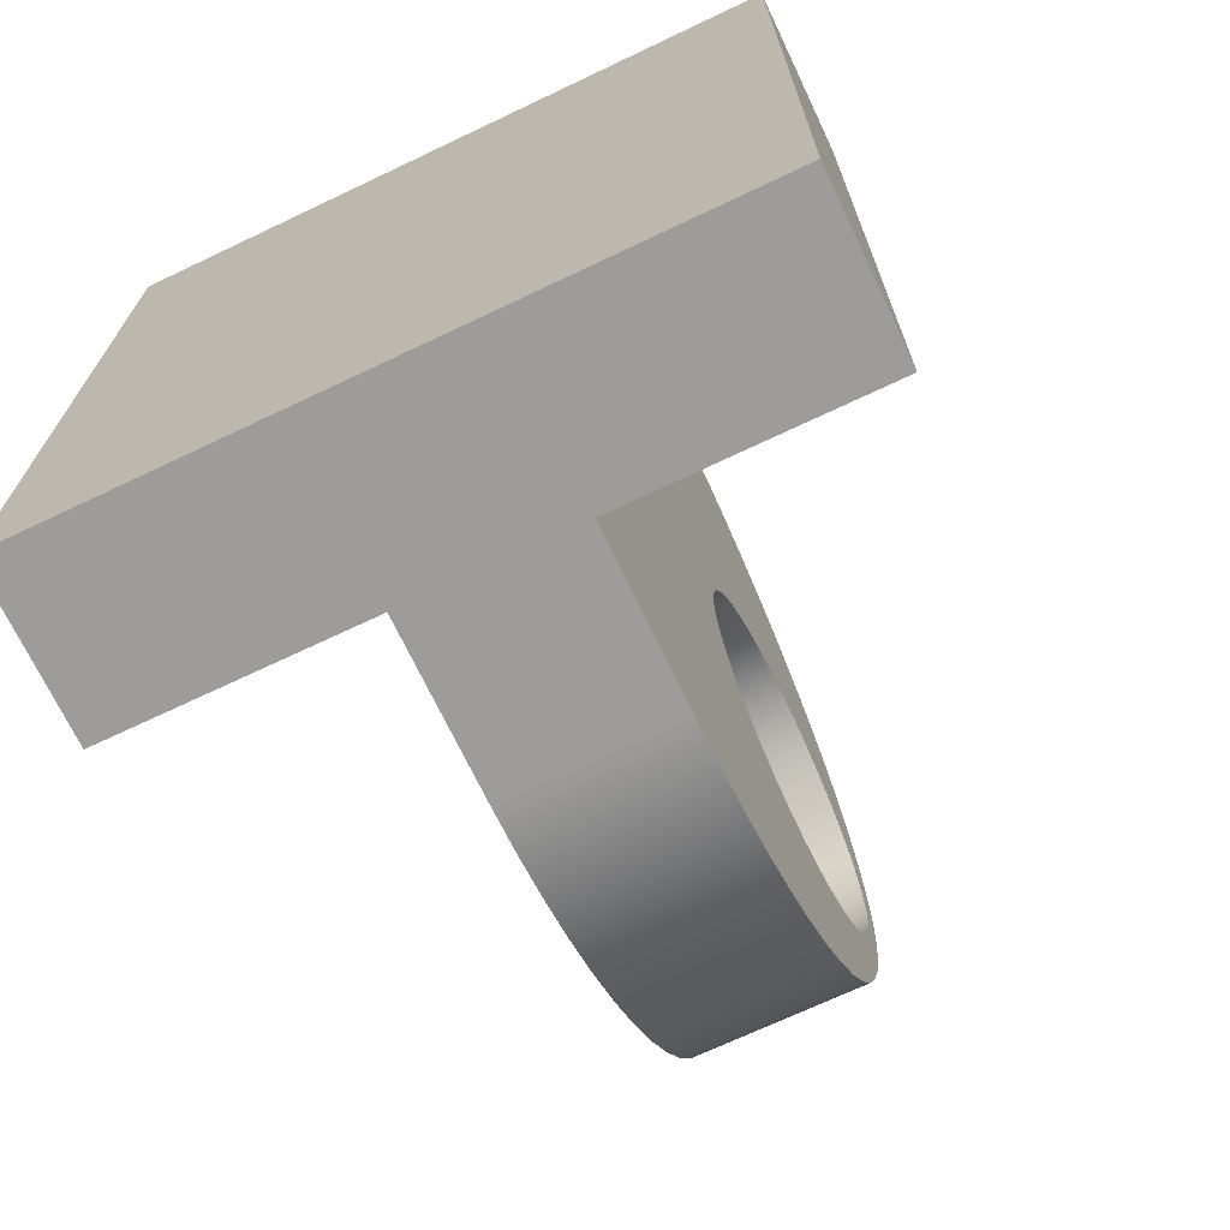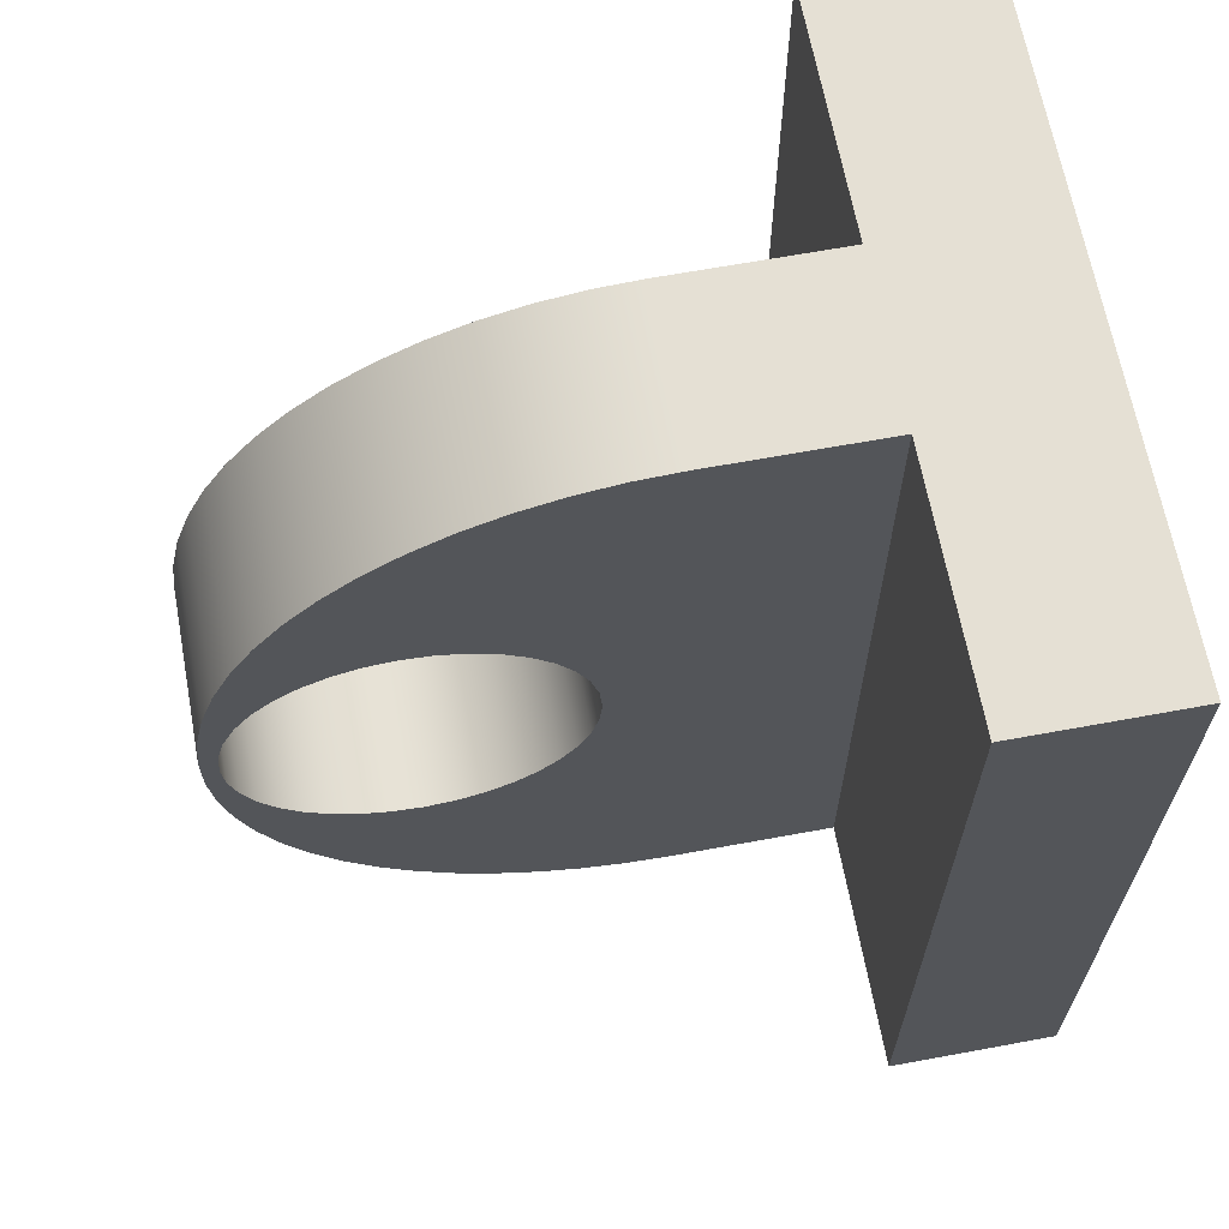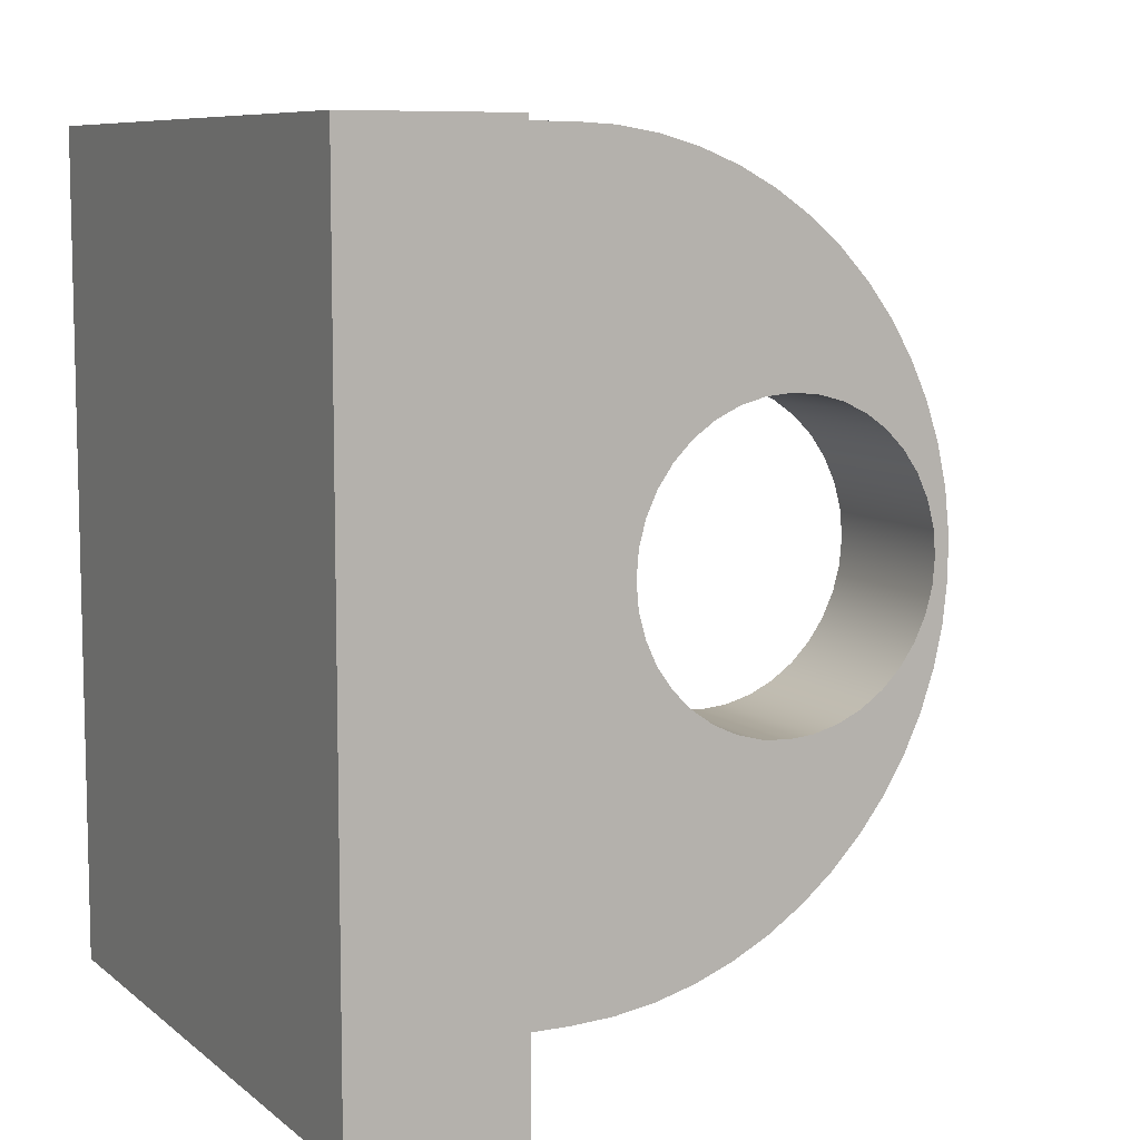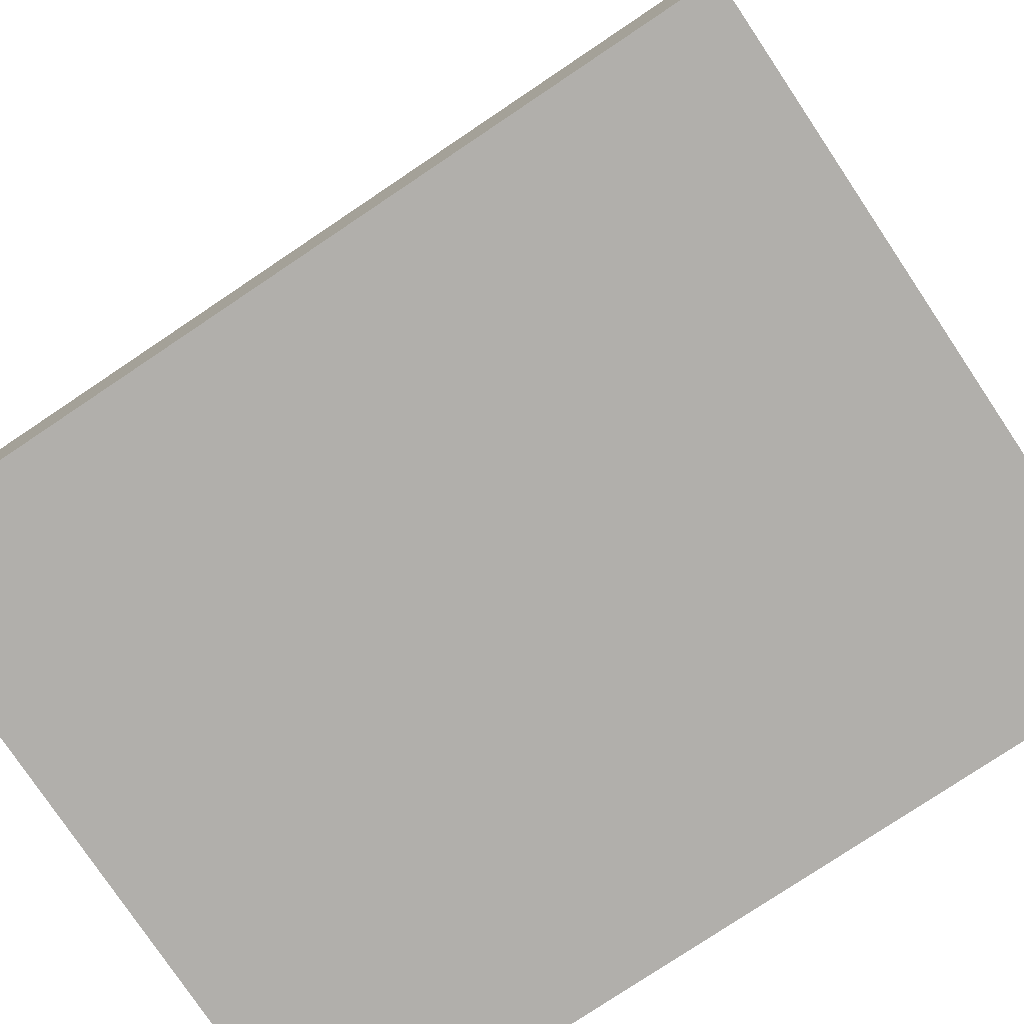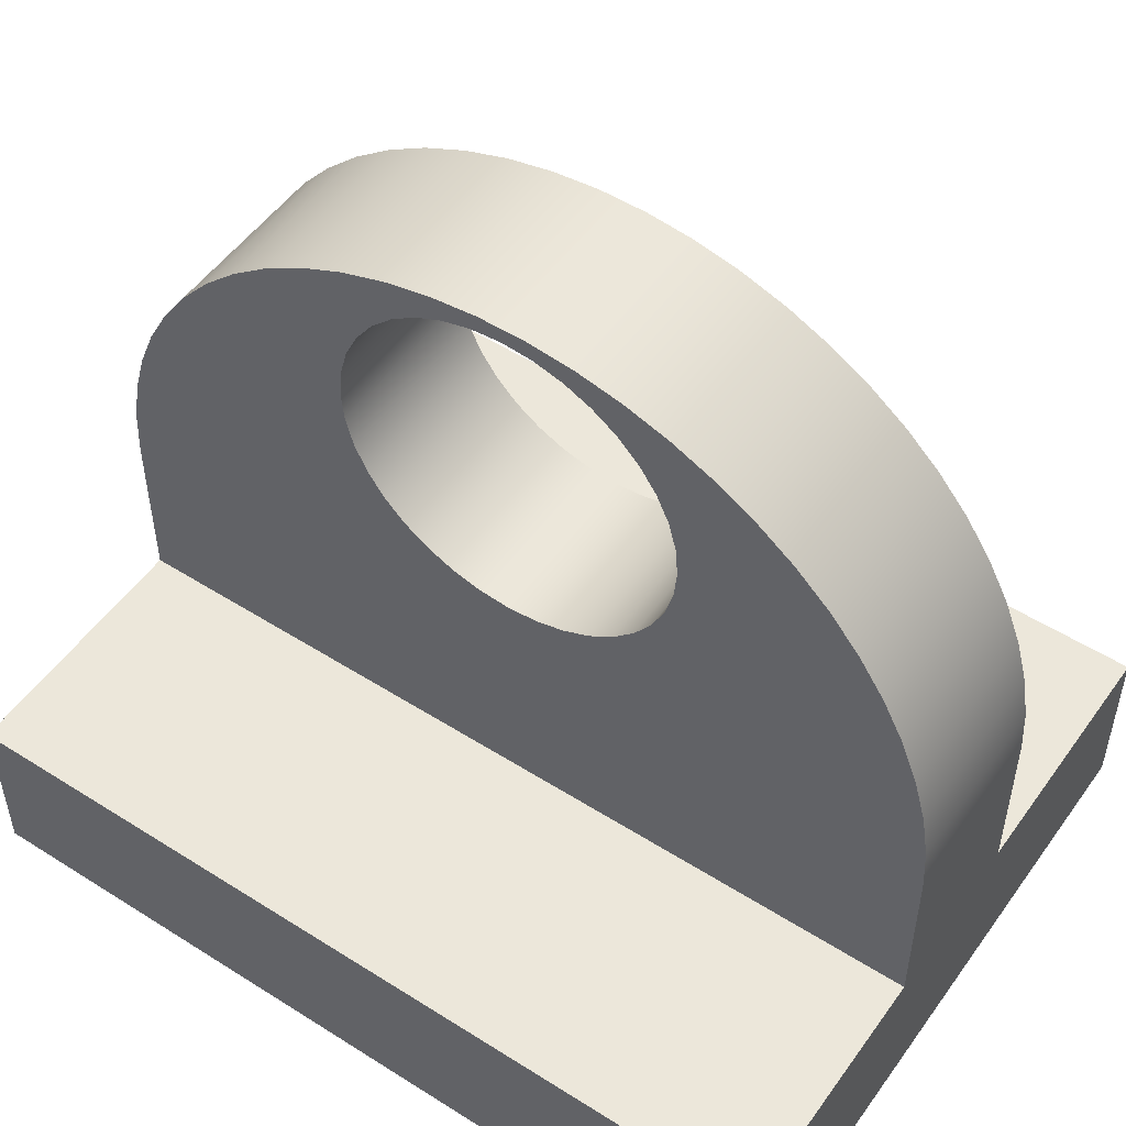
<metadata>
{"format":"obj","ext":"obj","renderer":"f3d","projection":"perspective","resolution":1024,"background":"white","views":[{"elev":-70.2,"azim":25.4,"up":"+Z"},{"elev":65.4,"azim":-100.5,"up":"+Z"},{"elev":8.3,"azim":62.7,"up":"+Z"},{"elev":-78.1,"azim":-56.2,"up":"+Y"},{"elev":51.8,"azim":124.5,"up":"+Y"}]}
</metadata>
<code>
v -0.3175 2.162 2.223
v -0.3175 2.051 2.213
v -0.3175 1.944 2.184
v -0.3175 1.844 2.137
v -0.3175 1.753 2.074
v -0.3175 1.675 1.996
v -0.3175 1.612 1.905
v -0.3175 1.565 1.805
v -0.3175 1.536 1.698
v -0.3175 1.527 1.587
v -0.3175 1.536 1.477
v -0.3175 1.565 1.37
v -0.3175 1.612 1.27
v -0.3175 1.675 1.179
v -0.3175 1.753 1.101
v -0.3175 1.844 1.038
v -0.3175 1.944 0.9908
v -0.3175 2.051 0.9621
v -0.3175 2.162 0.9525
v -0.3175 2.272 0.9621
v -0.3175 2.379 0.9908
v -0.3175 2.479 1.038
v -0.3175 2.57 1.101
v -0.3175 2.648 1.179
v -0.3175 2.711 1.27
v -0.3175 2.758 1.37
v -0.3175 2.787 1.477
v -0.3175 2.797 1.587
v -0.3175 2.787 1.698
v -0.3175 2.758 1.805
v -0.3175 2.711 1.905
v -0.3175 2.648 1.996
v -0.3175 2.57 2.074
v -0.3175 2.479 2.137
v -0.3175 2.379 2.184
v -0.3175 2.272 2.213
v -0.3175 1.27 3.175
v -0.3175 1.442 3.166
v -0.3175 1.611 3.138
v -0.3175 1.777 3.092
v -0.3175 1.937 3.028
v -0.3175 2.088 2.948
v -0.3175 2.231 2.851
v -0.3175 2.362 2.74
v -0.3175 2.48 2.615
v -0.3175 2.584 2.478
v -0.3175 2.673 2.331
v -0.3175 2.745 2.175
v -0.3175 2.8 2.012
v -0.3175 2.837 1.844
v -0.3175 2.855 1.673
v -0.3175 2.855 1.502
v -0.3175 2.837 1.331
v -0.3175 2.8 1.163
v -0.3175 2.745 0.9999
v -0.3175 2.673 0.8439
v -0.3175 2.584 0.6966
v -0.3175 2.48 0.5598
v -0.3175 2.362 0.435
v -0.3175 2.231 0.3237
v -0.3175 2.088 0.2272
v -0.3175 1.937 0.1467
v -0.3175 1.777 0.0831
v -0.3175 1.611 0.03711
v -0.3175 1.442 0.009306
v -0.3175 1.27 0
v -0.3175 0.635 0
v -0.3175 0.635 3.175
v -0.3175 2.162 2.223
v -0.3175 2.272 2.213
v -0.3175 2.379 2.184
v -0.3175 2.479 2.137
v -0.3175 2.57 2.074
v -0.3175 2.648 1.996
v -0.3175 2.711 1.905
v -0.3175 2.758 1.805
v -0.3175 2.787 1.698
v -0.3175 2.797 1.587
v -0.3175 2.787 1.477
v -0.3175 2.758 1.37
v -0.3175 2.711 1.27
v -0.3175 2.648 1.179
v -0.3175 2.57 1.101
v -0.3175 2.479 1.038
v -0.3175 2.379 0.9908
v -0.3175 2.272 0.9621
v -0.3175 2.162 0.9525
v -0.3175 2.051 0.9621
v -0.3175 1.944 0.9908
v -0.3175 1.844 1.038
v -0.3175 1.753 1.101
v -0.3175 1.675 1.179
v -0.3175 1.612 1.27
v -0.3175 1.565 1.37
v -0.3175 1.536 1.477
v -0.3175 1.527 1.587
v -0.3175 1.536 1.698
v -0.3175 1.565 1.805
v -0.3175 1.612 1.905
v -0.3175 1.675 1.996
v -0.3175 1.753 2.074
v -0.3175 1.844 2.137
v -0.3175 1.944 2.184
v -0.3175 2.051 2.213
v 0.3175 2.162 2.223
v 0.3175 2.051 2.213
v 0.3175 1.944 2.184
v 0.3175 1.844 2.137
v 0.3175 1.753 2.074
v 0.3175 1.675 1.996
v 0.3175 1.612 1.905
v 0.3175 1.565 1.805
v 0.3175 1.536 1.698
v 0.3175 1.527 1.587
v 0.3175 1.536 1.477
v 0.3175 1.565 1.37
v 0.3175 1.612 1.27
v 0.3175 1.675 1.179
v 0.3175 1.753 1.101
v 0.3175 1.844 1.038
v 0.3175 1.944 0.9908
v 0.3175 2.051 0.9621
v 0.3175 2.162 0.9525
v 0.3175 2.272 0.9621
v 0.3175 2.379 0.9908
v 0.3175 2.479 1.038
v 0.3175 2.57 1.101
v 0.3175 2.648 1.179
v 0.3175 2.711 1.27
v 0.3175 2.758 1.37
v 0.3175 2.787 1.477
v 0.3175 2.797 1.587
v 0.3175 2.787 1.698
v 0.3175 2.758 1.805
v 0.3175 2.711 1.905
v 0.3175 2.648 1.996
v 0.3175 2.57 2.074
v 0.3175 2.479 2.137
v 0.3175 2.379 2.184
v 0.3175 2.272 2.213
v 0.3175 2.162 2.223
v -0.3175 2.162 2.223
v -0.3175 1.27 3.175
v 0.3175 1.27 3.175
v 0.3175 1.442 3.166
v 0.3175 1.611 3.138
v 0.3175 1.777 3.092
v 0.3175 1.937 3.028
v 0.3175 2.088 2.948
v 0.3175 2.231 2.851
v 0.3175 2.362 2.74
v 0.3175 2.48 2.615
v 0.3175 2.584 2.478
v 0.3175 2.673 2.331
v 0.3175 2.745 2.175
v 0.3175 2.8 2.012
v 0.3175 2.837 1.844
v 0.3175 2.855 1.673
v 0.3175 2.855 1.502
v 0.3175 2.837 1.331
v 0.3175 2.8 1.163
v 0.3175 2.745 0.9999
v 0.3175 2.673 0.8439
v 0.3175 2.584 0.6966
v 0.3175 2.48 0.5598
v 0.3175 2.362 0.435
v 0.3175 2.231 0.3237
v 0.3175 2.088 0.2272
v 0.3175 1.937 0.1467
v 0.3175 1.777 0.0831
v 0.3175 1.611 0.03711
v 0.3175 1.442 0.009306
v 0.3175 1.27 0
v -0.3175 1.27 0
v -0.3175 1.442 0.009306
v -0.3175 1.611 0.03711
v -0.3175 1.777 0.0831
v -0.3175 1.937 0.1467
v -0.3175 2.088 0.2272
v -0.3175 2.231 0.3237
v -0.3175 2.362 0.435
v -0.3175 2.48 0.5598
v -0.3175 2.584 0.6966
v -0.3175 2.673 0.8439
v -0.3175 2.745 0.9999
v -0.3175 2.8 1.163
v -0.3175 2.837 1.331
v -0.3175 2.855 1.502
v -0.3175 2.855 1.673
v -0.3175 2.837 1.844
v -0.3175 2.8 2.012
v -0.3175 2.745 2.175
v -0.3175 2.673 2.331
v -0.3175 2.584 2.478
v -0.3175 2.48 2.615
v -0.3175 2.362 2.74
v -0.3175 2.231 2.851
v -0.3175 2.088 2.948
v -0.3175 1.937 3.028
v -0.3175 1.777 3.092
v -0.3175 1.611 3.138
v -0.3175 1.442 3.166
v 0.3175 2.162 2.223
v 0.3175 2.272 2.213
v 0.3175 2.379 2.184
v 0.3175 2.479 2.137
v 0.3175 2.57 2.074
v 0.3175 2.648 1.996
v 0.3175 2.711 1.905
v 0.3175 2.758 1.805
v 0.3175 2.787 1.698
v 0.3175 2.797 1.587
v 0.3175 2.787 1.477
v 0.3175 2.758 1.37
v 0.3175 2.711 1.27
v 0.3175 2.648 1.179
v 0.3175 2.57 1.101
v 0.3175 2.479 1.038
v 0.3175 2.379 0.9908
v 0.3175 2.272 0.9621
v 0.3175 2.162 0.9525
v 0.3175 2.051 0.9621
v 0.3175 1.944 0.9908
v 0.3175 1.844 1.038
v 0.3175 1.753 1.101
v 0.3175 1.675 1.179
v 0.3175 1.612 1.27
v 0.3175 1.565 1.37
v 0.3175 1.536 1.477
v 0.3175 1.527 1.587
v 0.3175 1.536 1.698
v 0.3175 1.565 1.805
v 0.3175 1.612 1.905
v 0.3175 1.675 1.996
v 0.3175 1.753 2.074
v 0.3175 1.844 2.137
v 0.3175 1.944 2.184
v 0.3175 2.051 2.213
v 0.3175 1.27 0
v 0.3175 1.442 0.009306
v 0.3175 1.611 0.03711
v 0.3175 1.777 0.0831
v 0.3175 1.937 0.1467
v 0.3175 2.088 0.2272
v 0.3175 2.231 0.3237
v 0.3175 2.362 0.435
v 0.3175 2.48 0.5598
v 0.3175 2.584 0.6966
v 0.3175 2.673 0.8439
v 0.3175 2.745 0.9999
v 0.3175 2.8 1.163
v 0.3175 2.837 1.331
v 0.3175 2.855 1.502
v 0.3175 2.855 1.673
v 0.3175 2.837 1.844
v 0.3175 2.8 2.012
v 0.3175 2.745 2.175
v 0.3175 2.673 2.331
v 0.3175 2.584 2.478
v 0.3175 2.48 2.615
v 0.3175 2.362 2.74
v 0.3175 2.231 2.851
v 0.3175 2.088 2.948
v 0.3175 1.937 3.028
v 0.3175 1.777 3.092
v 0.3175 1.611 3.138
v 0.3175 1.442 3.166
v 0.3175 1.27 3.175
v 0.3175 0.635 3.175
v 0.3175 0.635 0
v -0.3175 0.635 3.175
v -0.3175 0.635 0
v -1.27 0.635 0
v -1.27 0.635 3.175
v 0.3175 0.635 0
v 0.3175 0.635 3.175
v 1.27 0.635 3.175
v 1.27 0.635 0
v -1.27 0.635 3.175
v -1.27 0.635 0
v -1.27 0 0
v -1.27 0 3.175
v 0.3175 0.635 0
v 1.27 0.635 0
v 1.27 0 0
v -1.27 0 0
v -1.27 0.635 0
v -0.3175 0.635 0
v -0.3175 1.27 0
v 0.3175 1.27 0
v -1.27 0 0
v 1.27 0 0
v 1.27 0 3.175
v -1.27 0 3.175
v -1.27 0 3.175
v 1.27 0 3.175
v 1.27 0.635 3.175
v 0.3175 0.635 3.175
v 0.3175 1.27 3.175
v -0.3175 1.27 3.175
v -0.3175 0.635 3.175
v -1.27 0.635 3.175
v 1.27 0.635 0
v 1.27 0.635 3.175
v 1.27 0 3.175
v 1.27 0 0
g a1cacd12-e2c2-11ea-9c4f-54bf646e7e1f
f 2 43 1
f 1 43 44
f 1 44 36
f 36 44 45
f 36 45 35
f 35 45 46
f 35 46 34
f 34 46 47
f 34 47 33
f 33 47 48
f 33 48 32
f 32 48 49
f 32 49 31
f 31 49 30
f 30 49 50
f 30 50 29
f 29 50 51
f 29 51 28
f 28 51 52
f 28 52 27
f 27 52 53
f 27 53 26
f 26 53 54
f 26 54 25
f 25 54 24
f 24 54 55
f 24 55 23
f 23 55 56
f 23 56 22
f 22 56 57
f 22 57 21
f 21 57 58
f 21 58 20
f 20 58 59
f 20 59 19
f 19 59 60
f 19 60 18
f 18 60 61
f 18 61 17
f 17 61 62
f 17 62 16
f 16 62 63
f 16 63 15
f 15 63 64
f 15 64 65
f 43 2 42
f 42 2 3
f 42 3 41
f 41 3 4
f 41 4 40
f 40 4 5
f 40 5 39
f 39 5 38
f 38 5 6
f 38 6 37
f 37 6 7
f 37 7 8
f 37 8 68
f 68 8 9
f 68 9 10
f 68 10 67
f 67 10 11
f 67 11 12
f 67 12 66
f 66 12 13
f 66 13 14
f 66 14 65
f 65 14 15
g a1cc0608-e2c2-11ea-9fd3-54bf646e7e1f
f 70 140 69
f 69 140 141
f 142 105 104
f 104 105 106
f 104 106 103
f 103 106 107
f 103 107 102
f 102 107 108
f 102 108 101
f 101 108 109
f 101 109 100
f 100 109 110
f 100 110 99
f 99 110 111
f 99 111 98
f 98 111 112
f 98 112 97
f 97 112 113
f 97 113 96
f 96 113 114
f 96 114 95
f 95 114 115
f 95 115 94
f 94 115 116
f 94 116 93
f 93 116 117
f 93 117 92
f 92 117 118
f 92 118 91
f 91 118 119
f 91 119 90
f 90 119 120
f 90 120 89
f 89 120 121
f 89 121 88
f 88 121 122
f 88 122 87
f 87 122 123
f 87 123 86
f 86 123 124
f 86 124 85
f 85 124 125
f 85 125 84
f 84 125 126
f 84 126 83
f 83 126 127
f 83 127 82
f 82 127 128
f 82 128 81
f 81 128 129
f 81 129 80
f 80 129 130
f 80 130 79
f 79 130 131
f 79 131 78
f 78 131 132
f 78 132 77
f 77 132 133
f 77 133 76
f 76 133 134
f 76 134 75
f 75 134 135
f 75 135 74
f 74 135 136
f 74 136 73
f 73 136 137
f 73 137 72
f 72 137 138
f 72 138 71
f 71 138 139
f 71 139 70
f 70 139 140
g a1cd17f6-e2c2-11ea-871f-54bf646e7e1f
f 143 144 202
f 202 144 145
f 202 145 201
f 201 145 146
f 201 146 200
f 200 146 147
f 200 147 199
f 199 147 148
f 199 148 198
f 198 148 149
f 198 149 197
f 197 149 150
f 197 150 196
f 196 150 151
f 196 151 195
f 195 151 152
f 195 152 194
f 194 152 153
f 194 153 193
f 193 153 154
f 193 154 192
f 192 154 155
f 192 155 191
f 191 155 156
f 191 156 190
f 190 156 157
f 190 157 189
f 189 157 158
f 189 158 188
f 188 158 159
f 188 159 187
f 187 159 160
f 187 160 186
f 186 160 161
f 186 161 185
f 185 161 162
f 185 162 184
f 184 162 163
f 184 163 183
f 183 163 164
f 183 164 182
f 182 164 165
f 182 165 181
f 181 165 166
f 181 166 180
f 180 166 167
f 180 167 179
f 179 167 168
f 179 168 178
f 178 168 169
f 178 169 177
f 177 169 170
f 177 170 176
f 176 170 171
f 176 171 175
f 175 171 172
f 175 172 174
f 174 172 173
g a1ce50fa-e2c2-11ea-94c2-54bf646e7e1f
f 204 261 203
f 203 261 262
f 203 262 238
f 238 262 263
f 238 263 237
f 237 263 264
f 237 264 236
f 236 264 265
f 236 265 235
f 235 265 266
f 235 266 267
f 261 204 260
f 260 204 205
f 260 205 259
f 259 205 206
f 259 206 258
f 258 206 207
f 258 207 257
f 257 207 208
f 257 208 256
f 256 208 209
f 256 209 210
f 256 210 255
f 255 210 211
f 255 211 254
f 254 211 212
f 254 212 253
f 253 212 213
f 253 213 252
f 252 213 214
f 252 214 251
f 251 214 215
f 251 215 216
f 251 216 250
f 250 216 217
f 250 217 249
f 249 217 218
f 249 218 248
f 248 218 219
f 248 219 247
f 247 219 220
f 247 220 246
f 246 220 221
f 246 221 245
f 245 221 222
f 245 222 244
f 244 222 223
f 244 223 243
f 243 223 224
f 243 224 242
f 242 224 225
f 242 225 241
f 241 225 240
f 240 225 226
f 240 226 239
f 239 226 227
f 239 227 228
f 239 228 270
f 270 228 229
f 270 229 230
f 270 230 269
f 269 230 231
f 269 231 232
f 269 232 268
f 268 232 233
f 268 233 234
f 268 234 267
f 267 234 235
g 9101b6d7-cc22-377a-96dc-ab2c2cb7788e
f 271 272 274
f 274 272 273
g a18e951e-e2c2-11ea-890e-54bf646e7e1f
f 275 276 278
f 278 276 277
g a18c9854-e2c2-11ea-8268-54bf646e7e1f
f 279 280 282
f 282 280 281
g a18d0de2-e2c2-11ea-82e3-54bf646e7e1f
f 284 285 283
f 283 285 286
f 283 286 288
f 288 286 287
f 288 289 283
f 283 289 290
g a18daa5c-e2c2-11ea-b0fd-54bf646e7e1f
f 292 293 291
f 291 293 294
g a18e1f9c-e2c2-11ea-977c-54bf646e7e1f
f 296 298 295
f 295 298 301
f 295 301 302
f 296 297 298
f 298 299 301
f 301 299 300
g a18f58be-e2c2-11ea-ae1c-54bf646e7e1f
f 303 304 306
f 306 304 305

</code>
